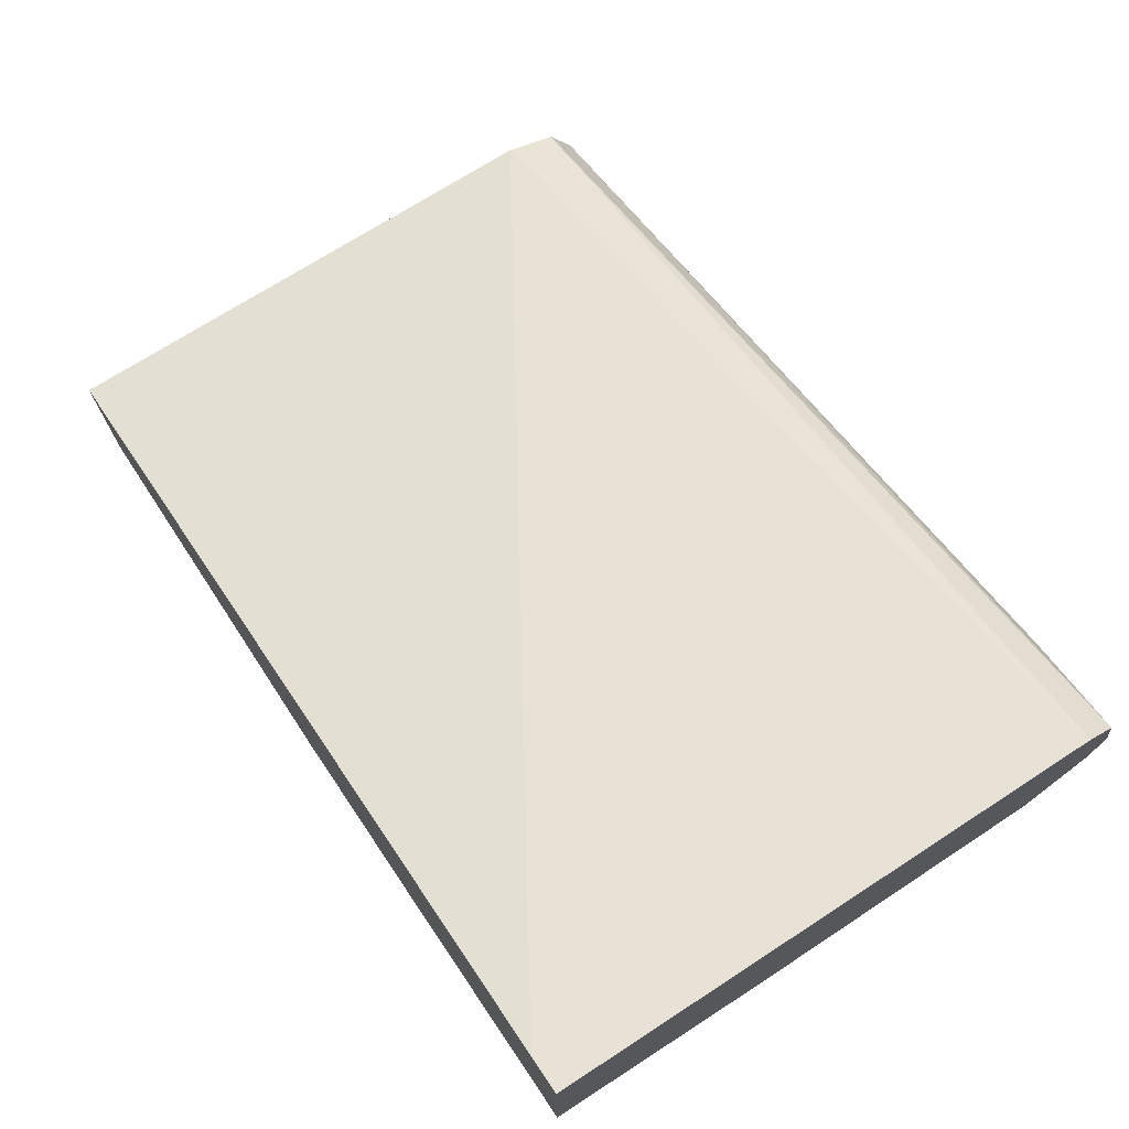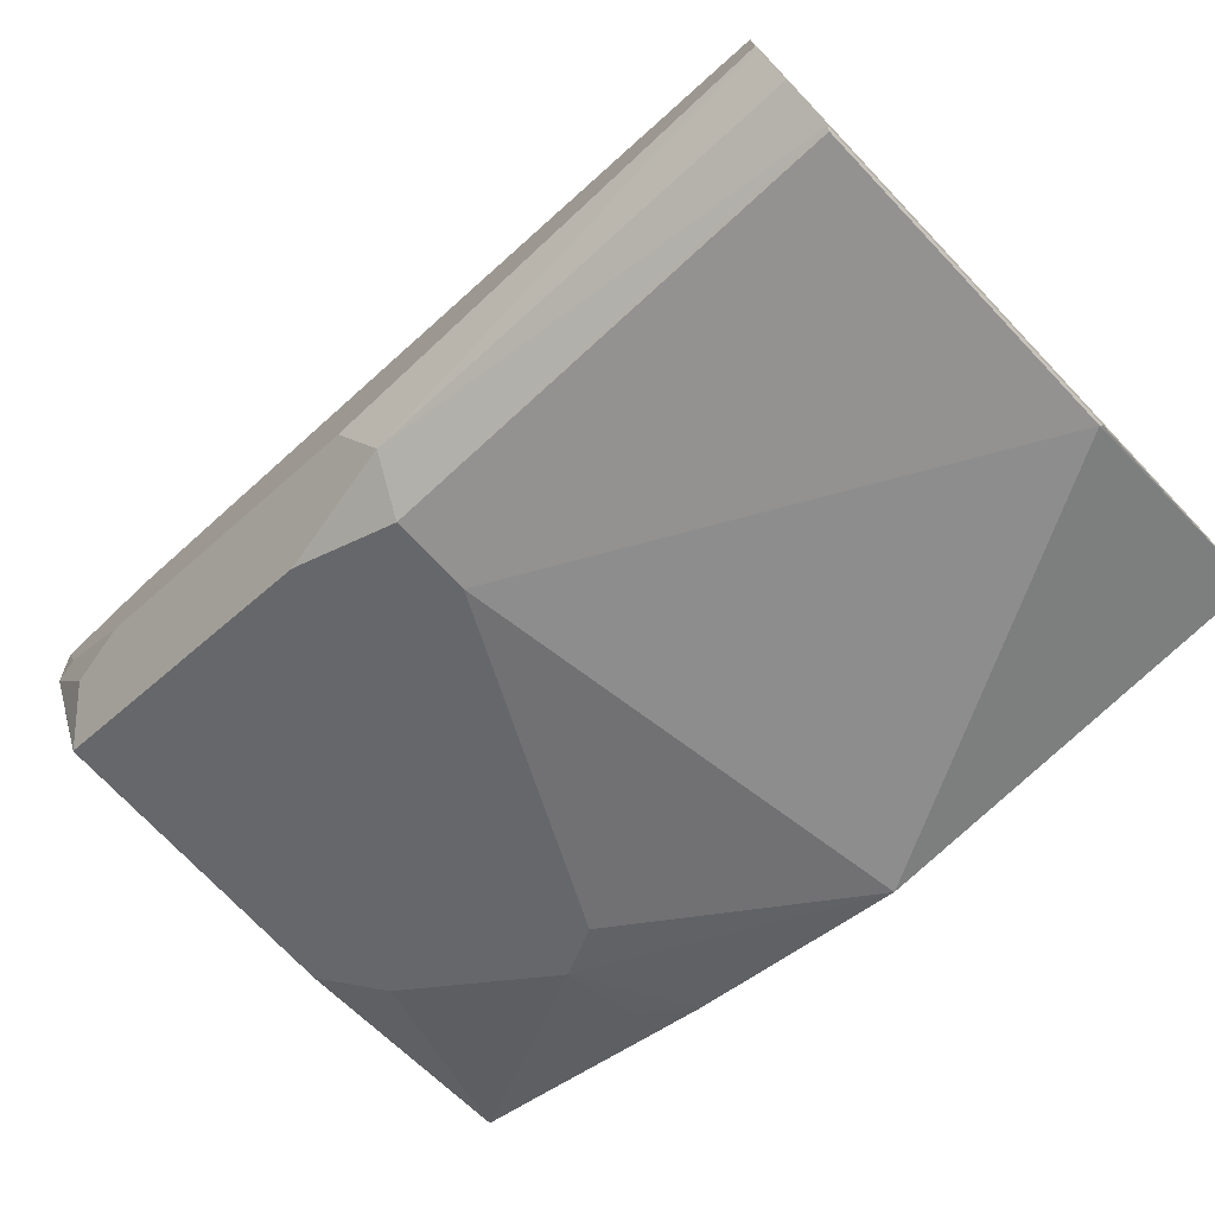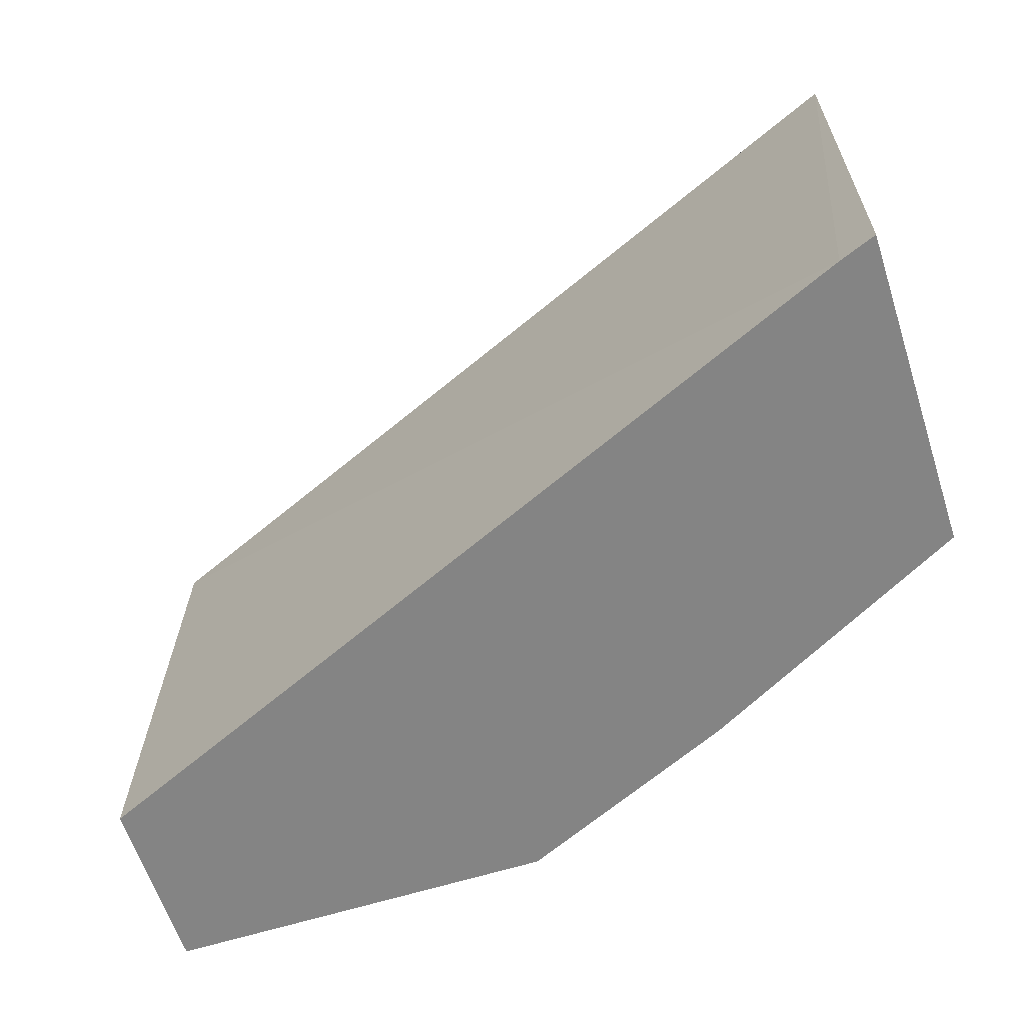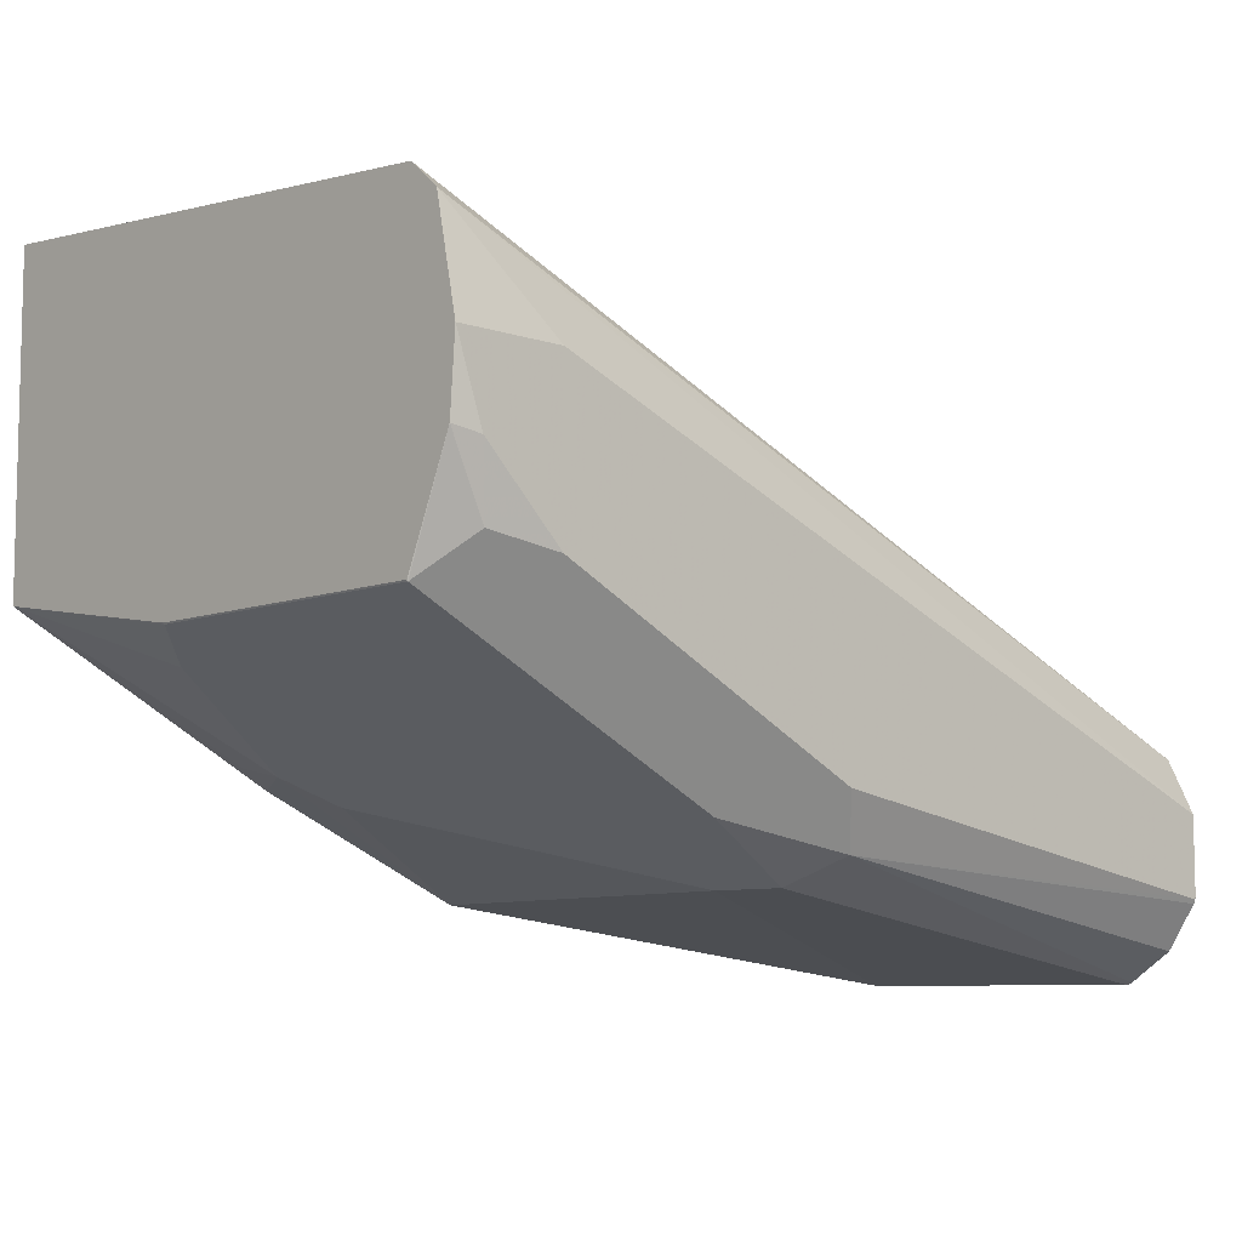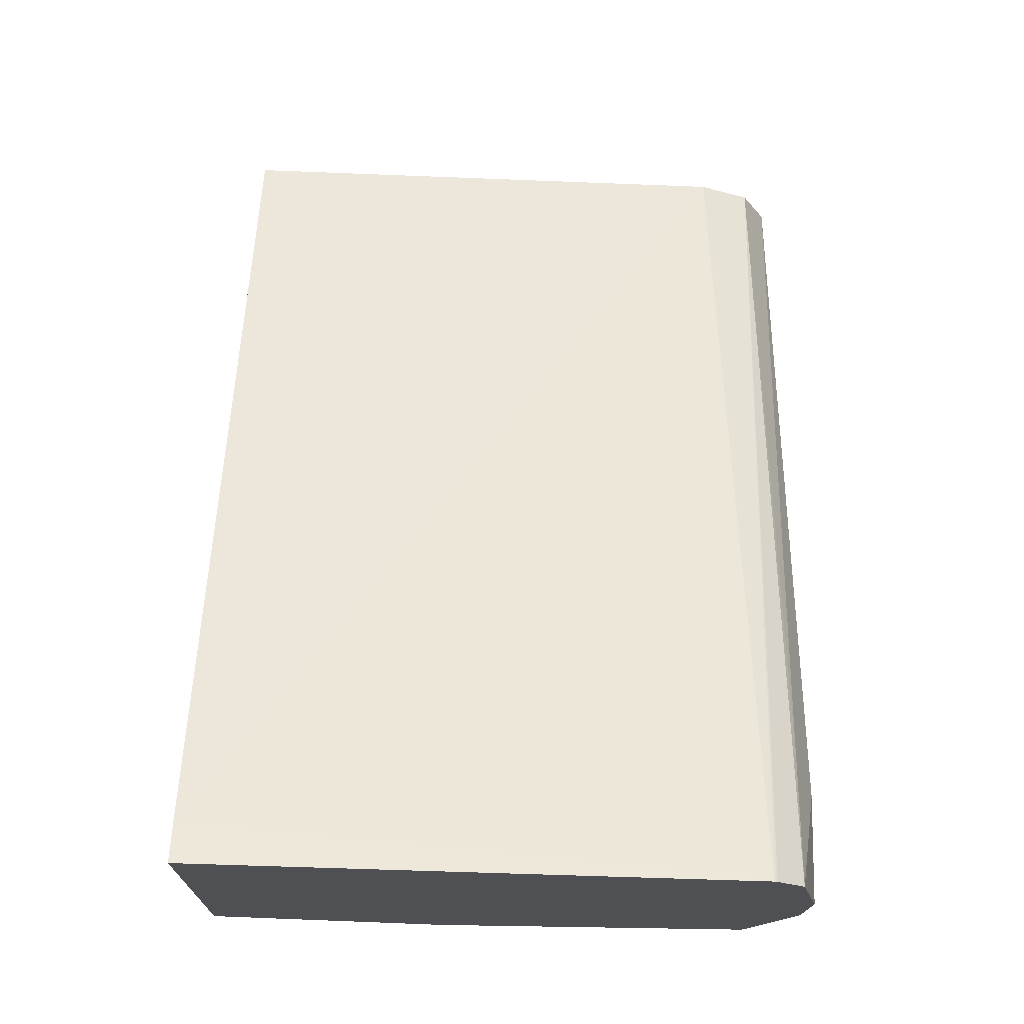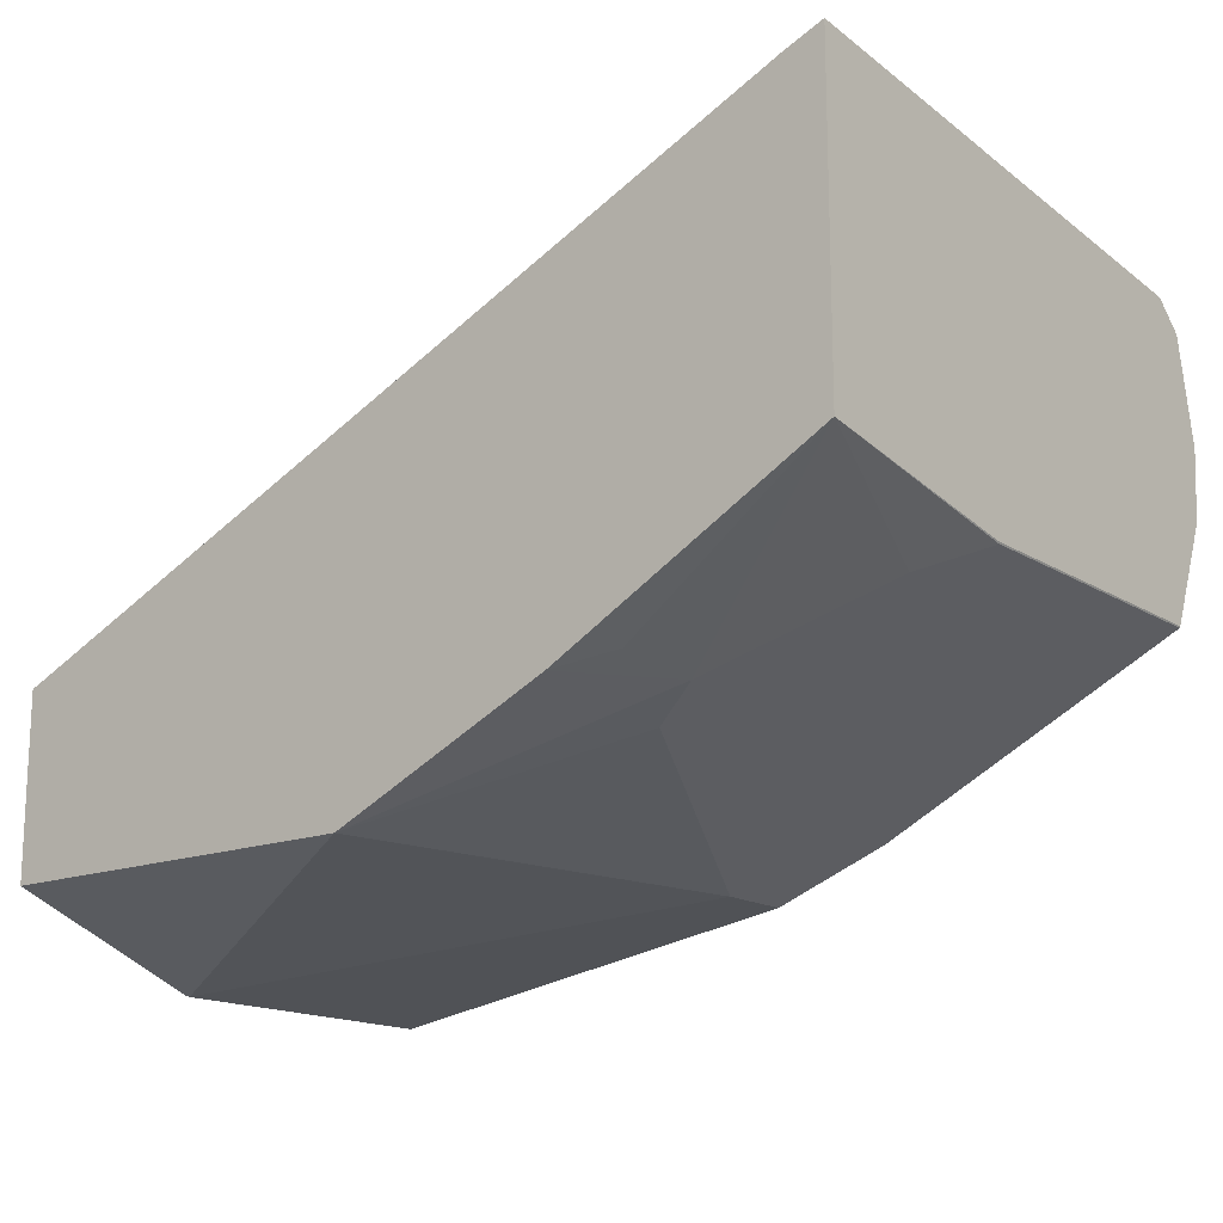
<metadata>
{"format":"obj","ext":"obj","renderer":"f3d","projection":"perspective","resolution":1024,"background":"white","views":[{"elev":74.0,"azim":56.7,"up":"+Z"},{"elev":-74.2,"azim":-136.4,"up":"+Z"},{"elev":-61.3,"azim":17.8,"up":"+Y"},{"elev":-7.9,"azim":136.8,"up":"+Z"},{"elev":71.4,"azim":90.9,"up":"+Z"},{"elev":-16.1,"azim":38.3,"up":"+Z"}]}
</metadata>
<code>
v 3.583e-05 0.7184 -0.6531
v 3.583e-05 0.5878 -0.6531
v -0.0008728 0.7184 -0.6527
v -0.0008728 0.7202 -0.6523
v 0.1959 0.7184 -0.6205
v -0.0008728 0.5005 -0.6205
v -0.0008728 0.587 -0.6527
v 0.1959 0.6858 -0.6205
v 0.1633 0.5005 -0.6205
v -0.0008728 0.7382 -0.6403
v 0.185 0.7402 -0.6096
v 0.2395 0.7293 -0.5987
v 0.2177 0.7076 -0.6096
v -0.0008728 0.5005 -0.5438
v 0.2177 0.6749 -0.6096
v 0.2612 0.5552 -0.5878
v 0.283 0.5443 -0.5769
v 0.2563 0.5005 -0.5784
v -0.0008728 0.7502 -0.6222
v 0.1959 0.7511 -0.5878
v 0.3538 0.7457 -0.5171
v 0.3048 0.7293 -0.5661
v 3.583e-05 0.7511 -0.6205
v 0.3549 0.5005 -0.3876
v -0.0008728 0.7184 -0.5552
v 0.3483 0.577 -0.5443
v 0.3704 0.5005 -0.5169
v 0.2776 0.5144 -0.5715
v -0.0008728 0.7509 -0.6205
v 0.3265 0.7511 -0.5225
v 0.3592 0.7511 -0.4899
v 0.3704 0.7489 -0.4876
v 0.3701 0.7293 -0.5334
v 0.3483 0.7076 -0.5443
v -0.0008728 0.7511 -0.6196
v 0.3704 0.5005 -0.3816
v 0.3704 0.7287 -0.4022
v -0.0008728 0.7402 -0.5661
v 0.3701 0.5987 -0.5334
v 0.3704 0.5981 -0.5328
v 0.3704 0.7511 -0.4572
v 0.3704 0.7296 -0.5319
v 0.3704 0.7287 -0.5328
v -0.0008728 0.7511 -0.5878
v 0.3704 0.7295 -0.4026
v 0.3704 0.7301 -0.4031
v 0.3704 0.7417 -0.4134
v 0.3102 0.743 -0.4409
v 0.3265 0.7511 -0.4572
f 21 31 32
f 21 32 33
f 21 33 22
f 25 37 38
f 23 29 35
f 24 36 37
f 24 37 25
f 26 34 33
f 22 33 34
f 21 30 31
f 20 44 49
f 20 31 30
f 20 41 31
f 20 49 41
f 20 35 44
f 20 23 35
f 19 29 23
f 18 28 27
f 17 28 18
f 26 33 39
f 20 30 21
f 26 39 27
f 33 40 39
f 27 40 43
f 17 27 28
f 47 49 48
f 44 48 49
f 41 49 47
f 38 48 44
f 38 47 48
f 38 46 47
f 38 45 46
f 37 45 38
f 33 43 40
f 33 42 43
f 32 42 33
f 31 41 32
f 27 37 36
f 27 45 37
f 27 46 45
f 27 47 46
f 27 41 47
f 27 32 41
f 27 42 32
f 27 43 42
f 27 39 40
f 17 26 27
f 3 38 44
f 14 24 25
f 4 11 5
f 4 10 11
f 3 10 4
f 3 19 10
f 3 29 19
f 3 35 29
f 3 44 35
f 3 25 38
f 3 14 25
f 5 11 12
f 3 6 14
f 2 9 6
f 2 8 9
f 2 6 7
f 1 8 2
f 1 5 8
f 1 4 5
f 1 3 4
f 1 7 3
f 1 2 7
f 3 7 6
f 5 12 13
f 16 26 17
f 5 15 8
f 5 13 15
f 13 16 15
f 13 26 16
f 13 34 26
f 13 22 34
f 12 22 13
f 11 19 23
f 11 22 12
f 11 21 22
f 11 20 21
f 11 23 20
f 9 17 18
f 9 16 17
f 8 16 9
f 6 9 18
f 8 15 16
f 6 24 14
f 6 36 24
f 6 27 36
f 6 18 27
f 10 19 11

</code>
